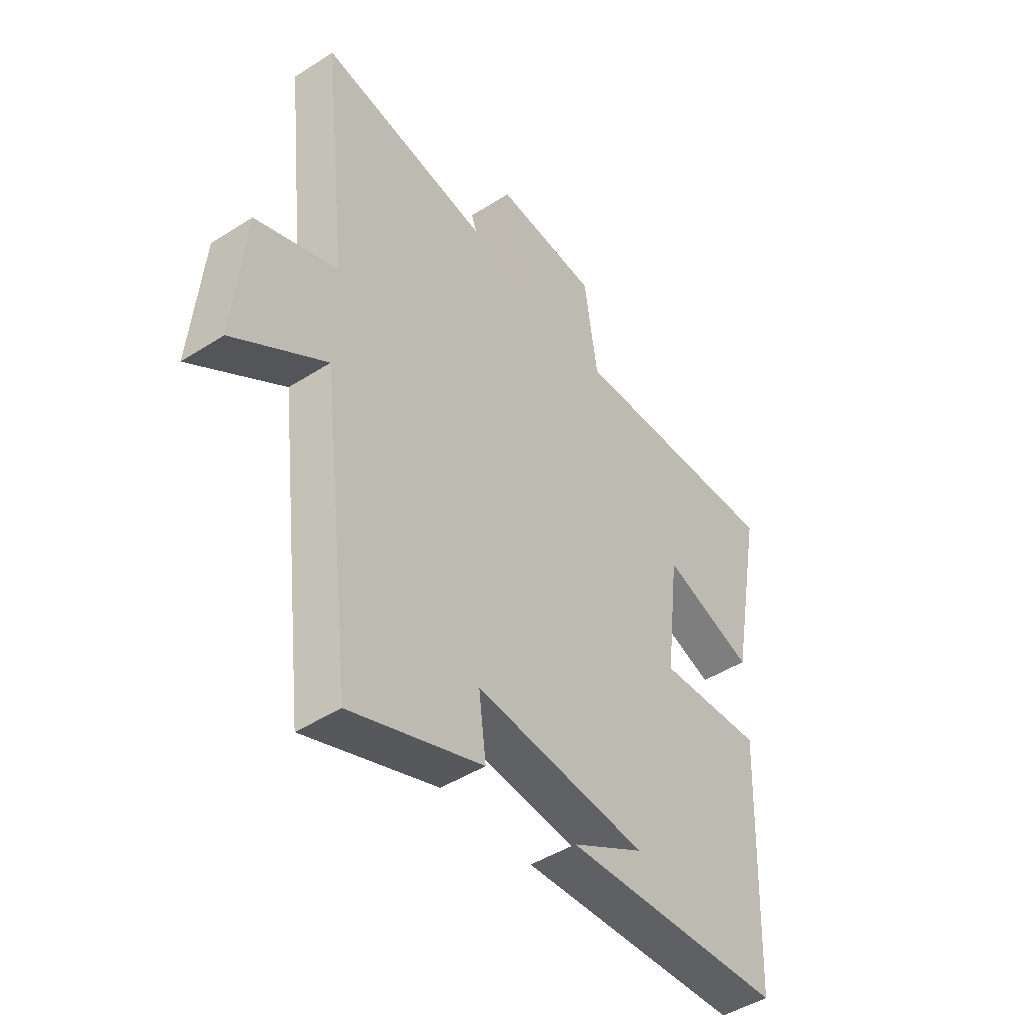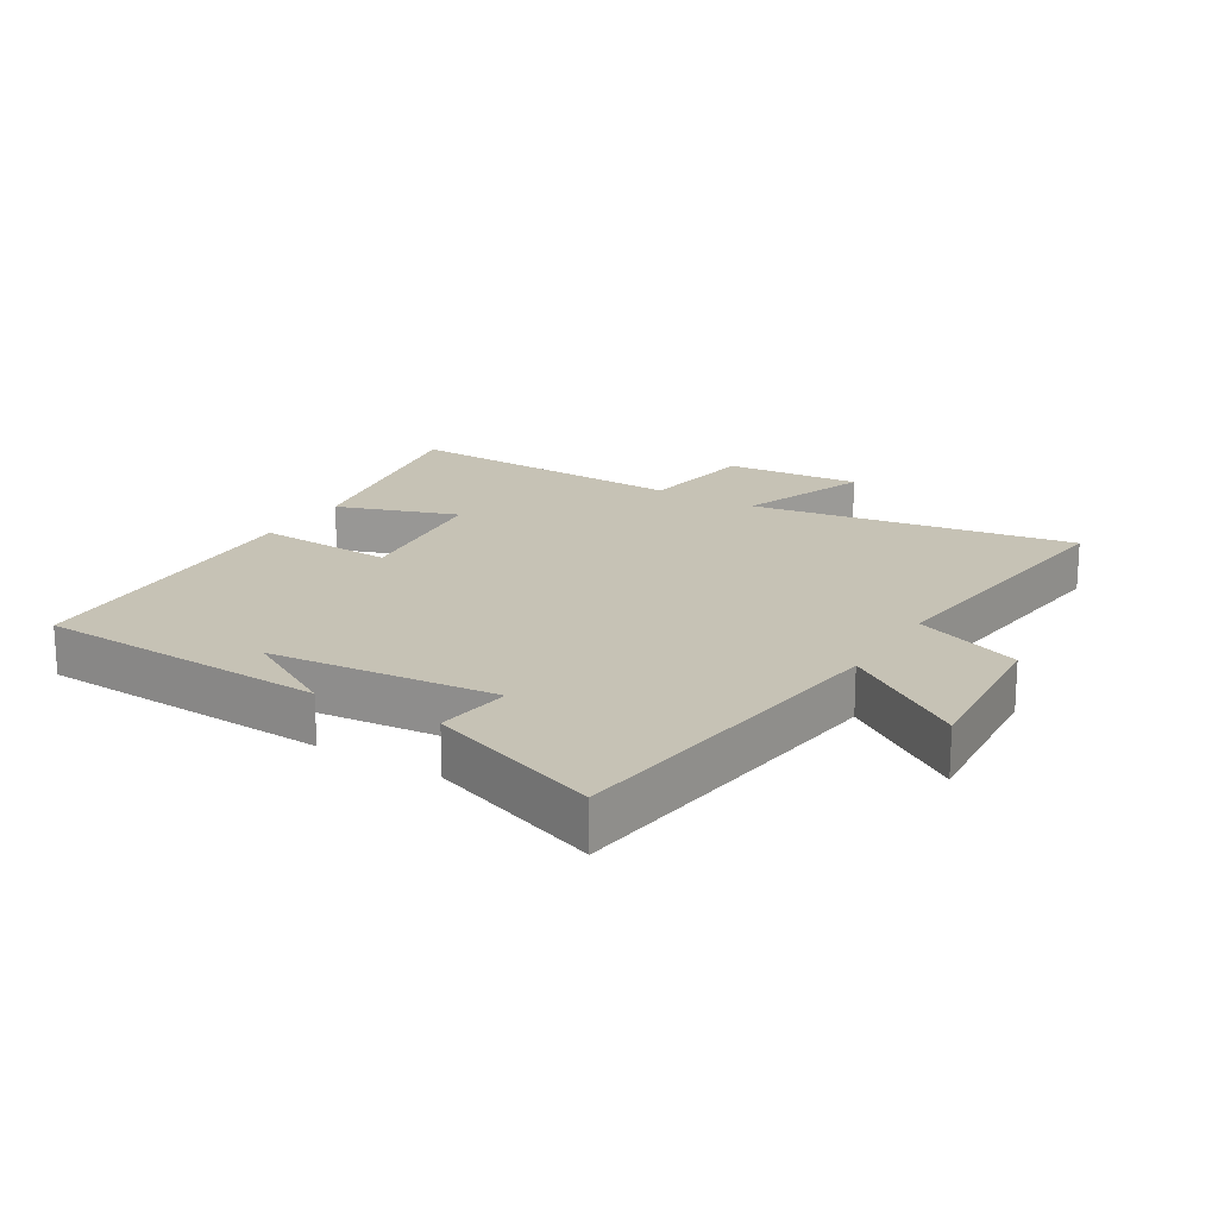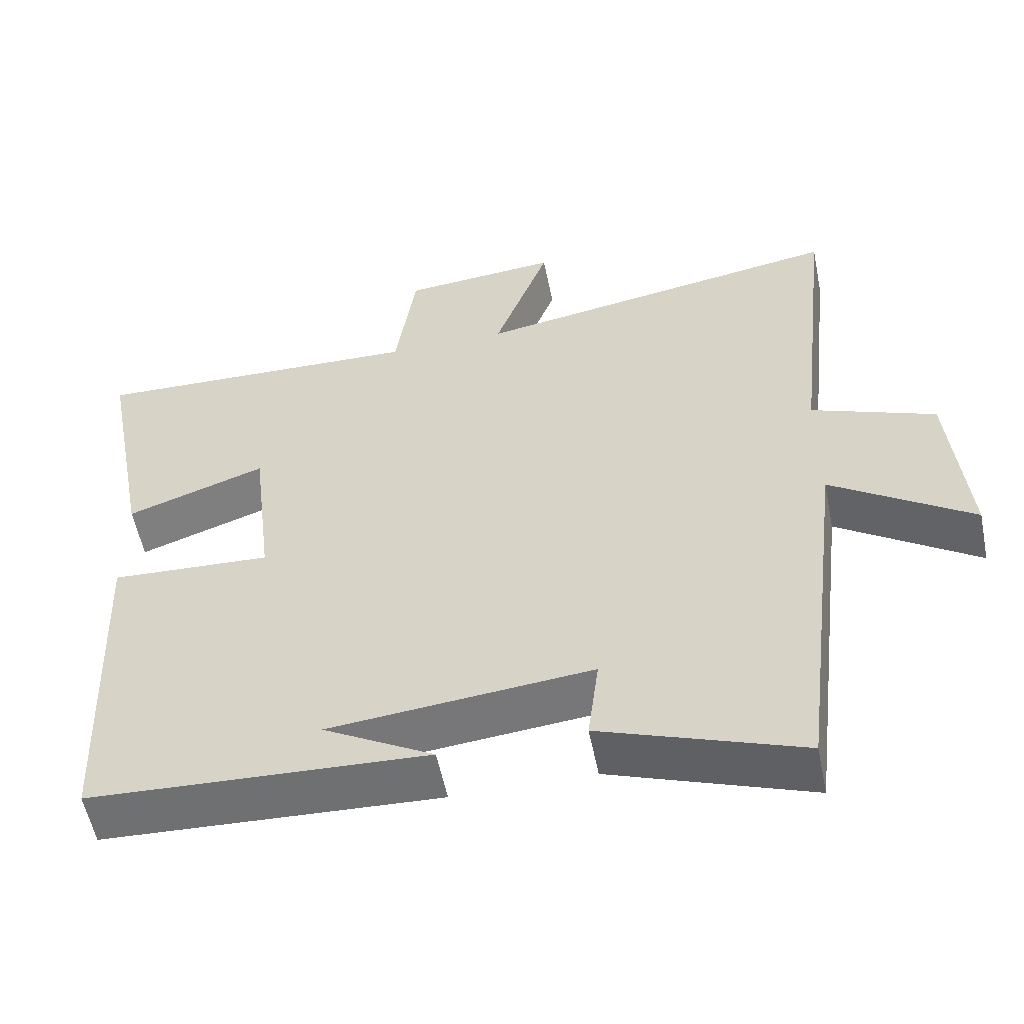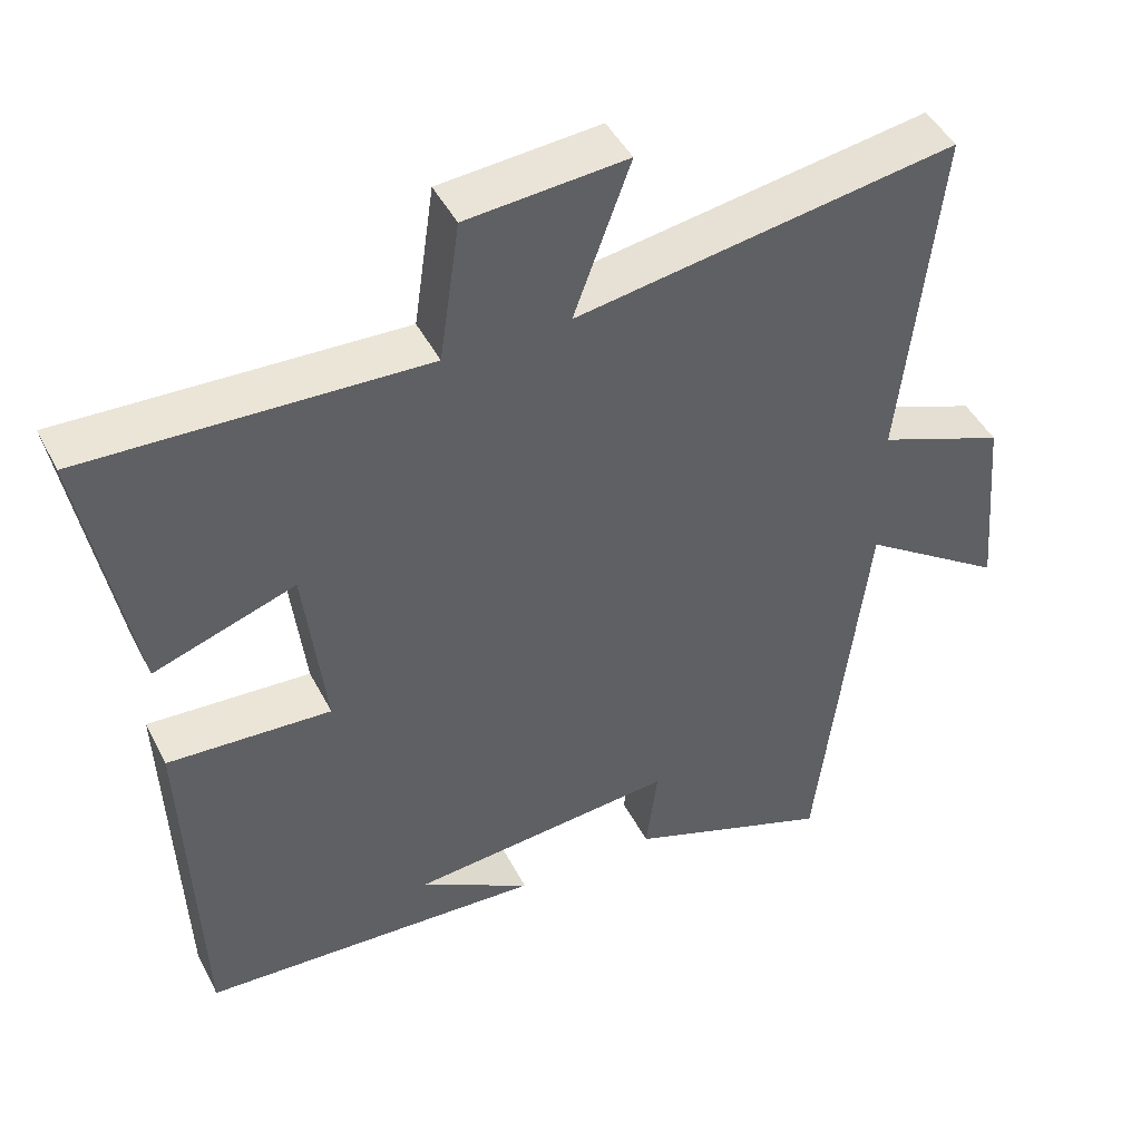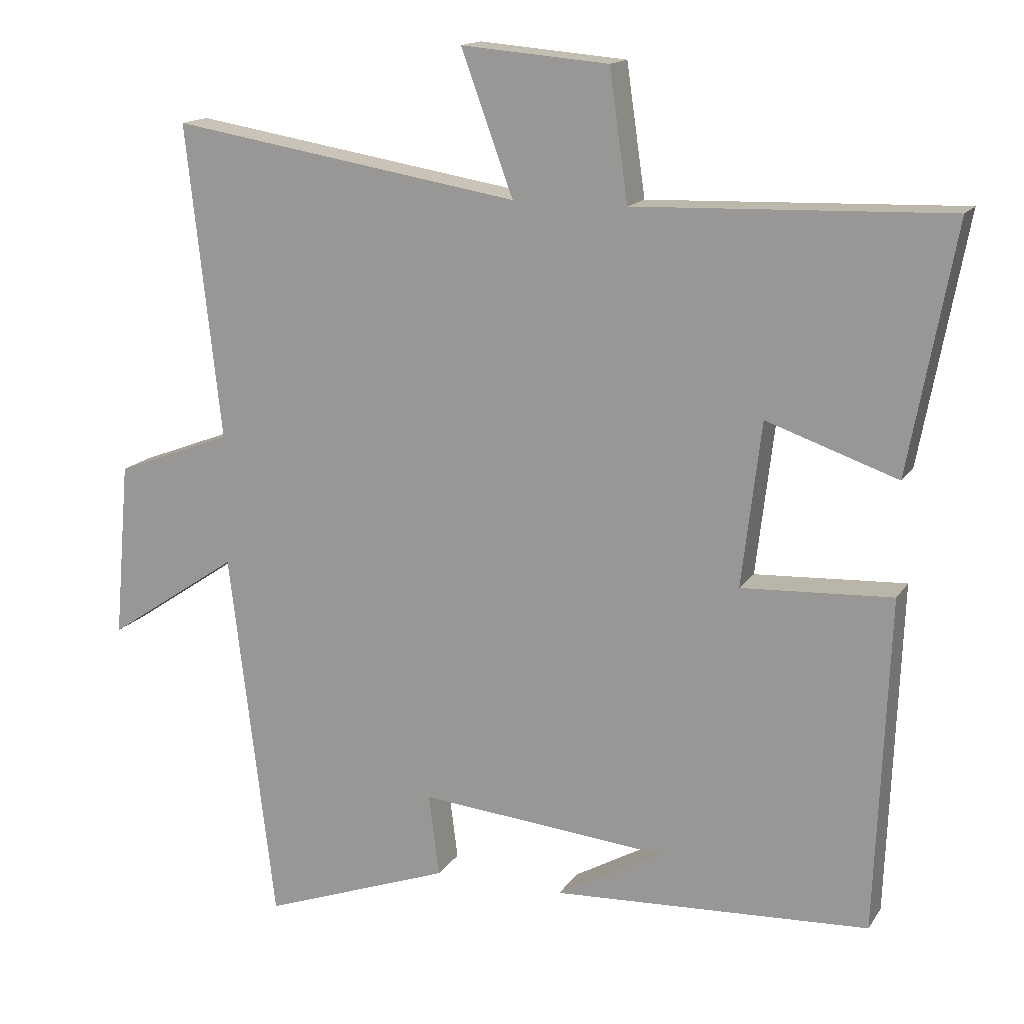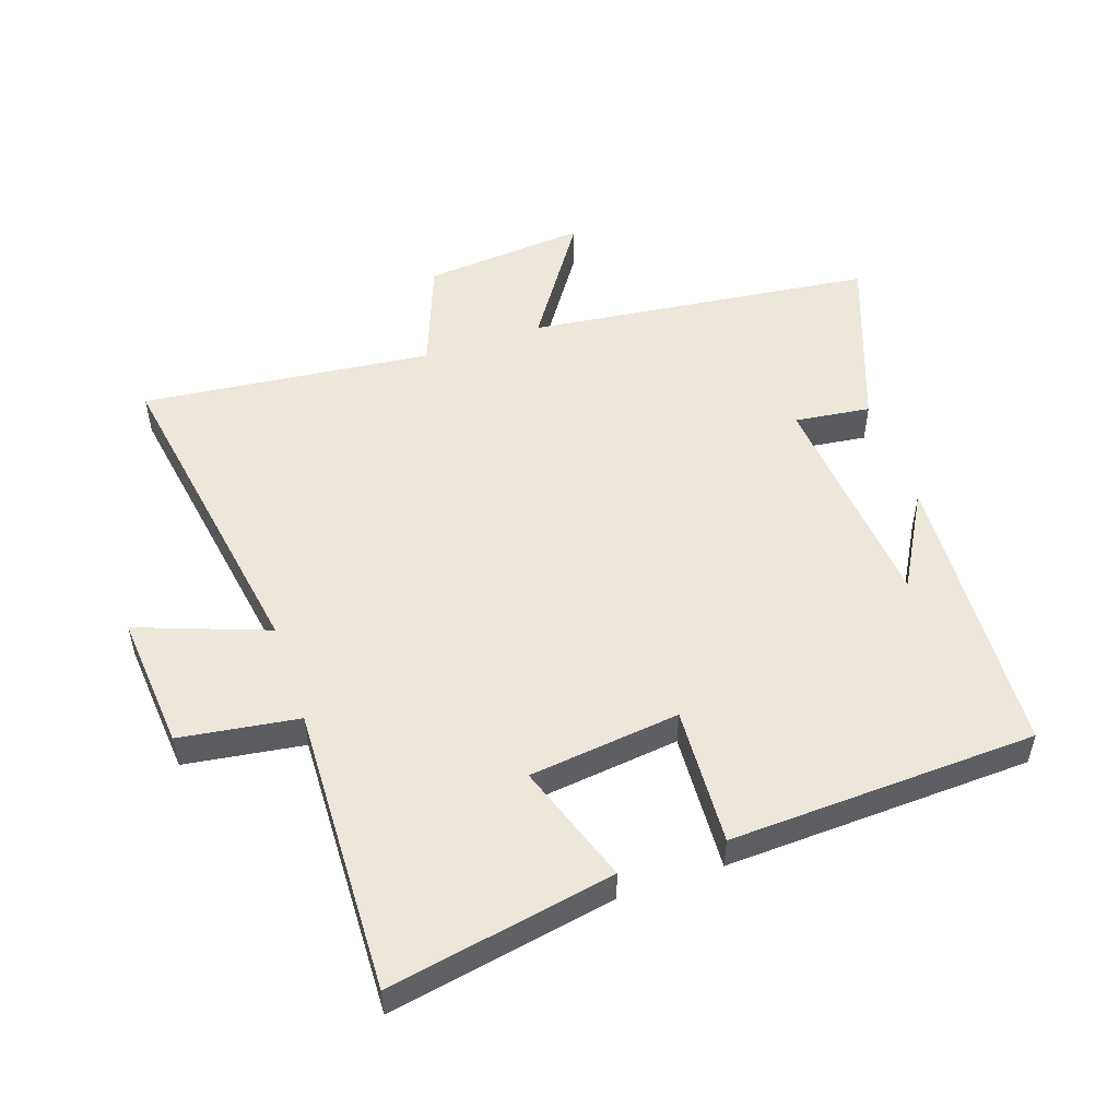
<metadata>
{"format":"obj","ext":"obj","renderer":"f3d","projection":"perspective","resolution":1024,"background":"white","views":[{"elev":-45.9,"azim":-53.7,"up":"+Z"},{"elev":18.9,"azim":-148.5,"up":"+Y"},{"elev":-55.8,"azim":-168.6,"up":"+Z"},{"elev":45.3,"azim":154.1,"up":"+Z"},{"elev":15.2,"azim":21.8,"up":"+Z"},{"elev":52.4,"azim":71.2,"up":"+Y"}]}
</metadata>
<code>
v -0.55 0.07 0.583
v -0.047 0.07 0.5
v -0.122 0.07 0.704
v 0.09 0.07 0.686
v 0.117 0.07 0.5
v 0.566 0.07 0.515
v 0.5 0.07 0.161
v 0.312 0.07 0.226
v 0.284 0.07 -0.01
v 0.5 0.07 0.001
v 0.481 0.07 -0.478
v 0.026 0.07 -0.5
v 0.175 0.07 -0.416
v -0.179 0.07 -0.382
v -0.164 0.07 -0.5
v -0.435 0.07 -0.598
v -0.5 0.07 -0.059
v -0.69 0.07 -0.187
v -0.668 0.07 0.067
v -0.5 0.07 0.131
v -0.55 0 0.583
v -0.047 0 0.5
v -0.122 0 0.704
v 0.09 0 0.686
v 0.117 0 0.5
v 0.566 0 0.515
v 0.5 0 0.161
v 0.312 0 0.226
v 0.284 0 -0.01
v 0.5 0 0.001
v 0.481 0 -0.478
v 0.026 0 -0.5
v 0.175 0 -0.416
v -0.179 0 -0.382
v -0.164 0 -0.5
v -0.435 0 -0.598
v -0.5 0 -0.059
v -0.69 0 -0.187
v -0.668 0 0.067
v -0.5 0 0.131
f 17 18 19 20
f 15 16 17 20
f 14 15 20 1
f 13 14 1 2
f 11 12 13
f 9 10 11 13
f 8 9 13 2
f 5 6 7 8
f 5 8 2 3
f 3 4 5
f 40 39 38 37
f 40 37 36 35
f 21 40 35 34
f 22 21 34 33
f 33 32 31
f 33 31 30 29
f 22 33 29 28
f 28 27 26 25
f 23 22 28 25
f 25 24 23
f 1 21 22 2
f 2 22 23 3
f 3 23 24 4
f 4 24 25 5
f 5 25 26 6
f 6 26 27 7
f 7 27 28 8
f 8 28 29 9
f 9 29 30 10
f 10 30 31 11
f 11 31 32 12
f 12 32 33 13
f 13 33 34 14
f 14 34 35 15
f 15 35 36 16
f 16 36 37 17
f 17 37 38 18
f 18 38 39 19
f 19 39 40 20
f 20 40 21 1

</code>
